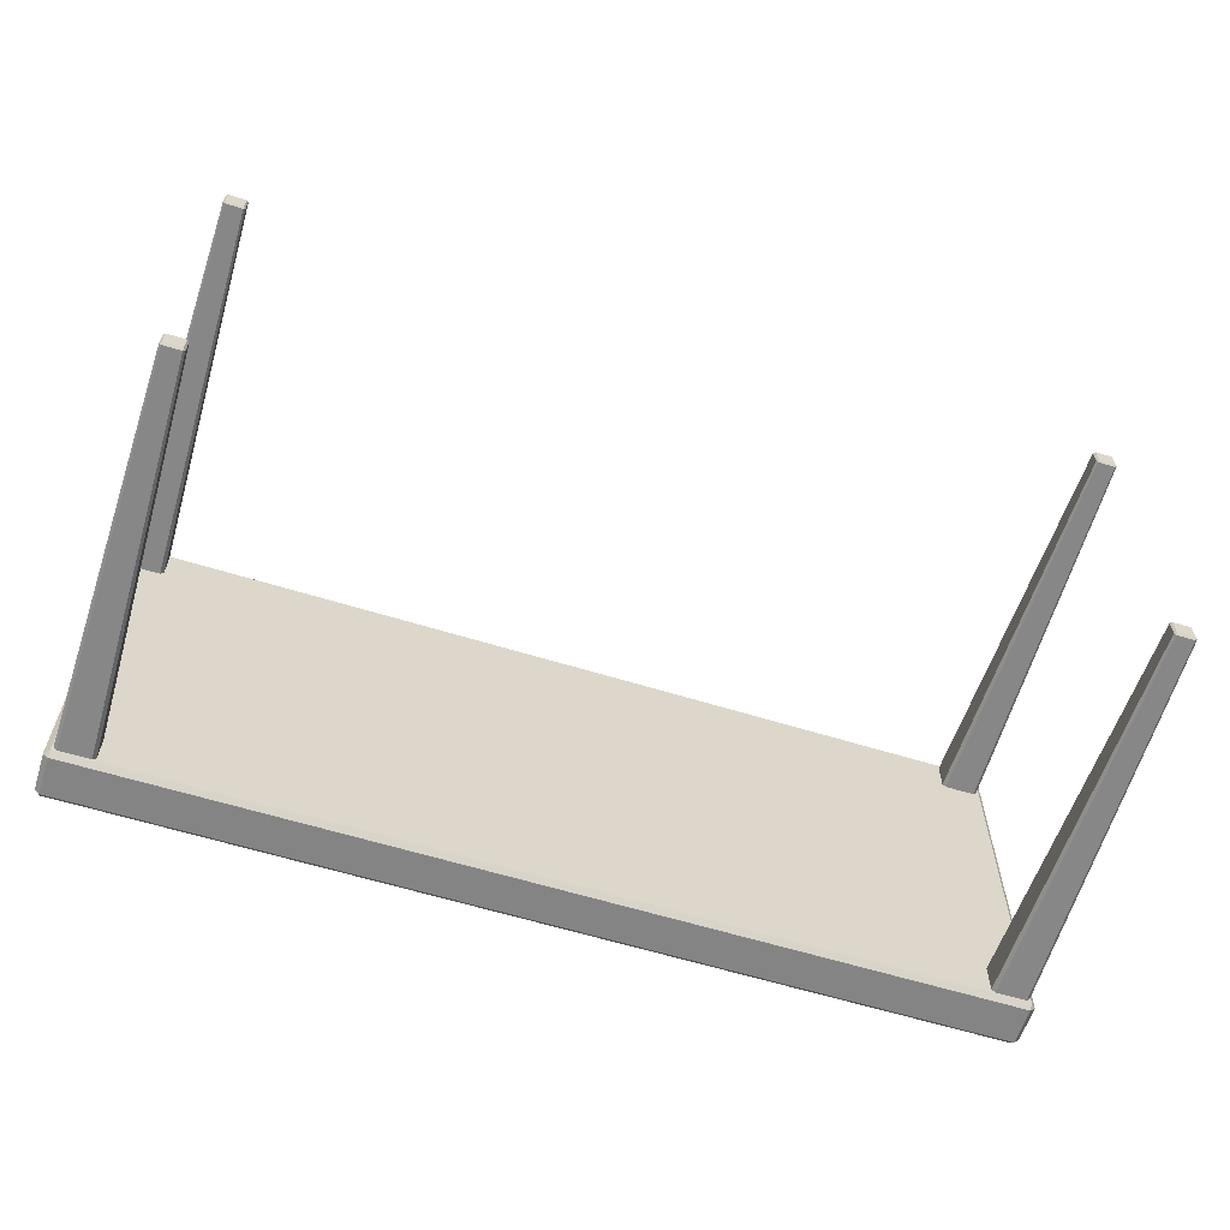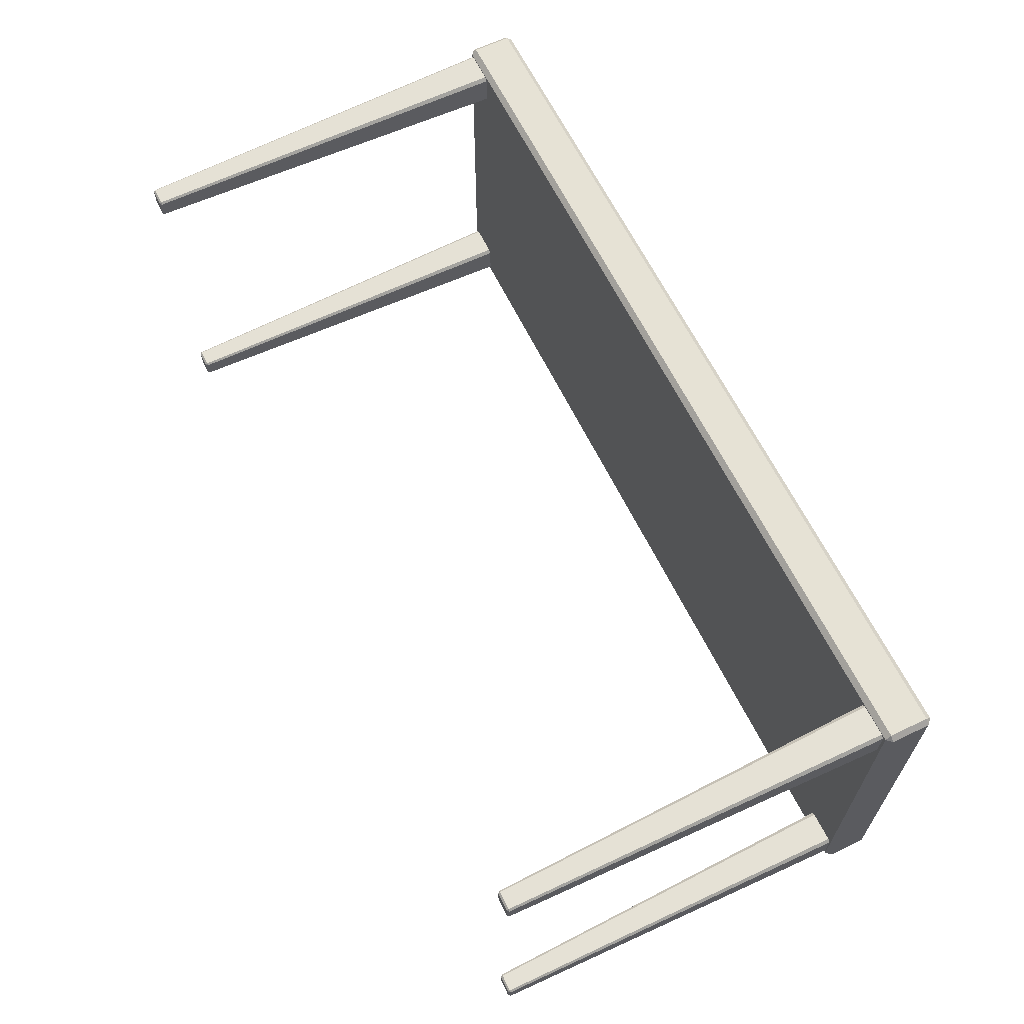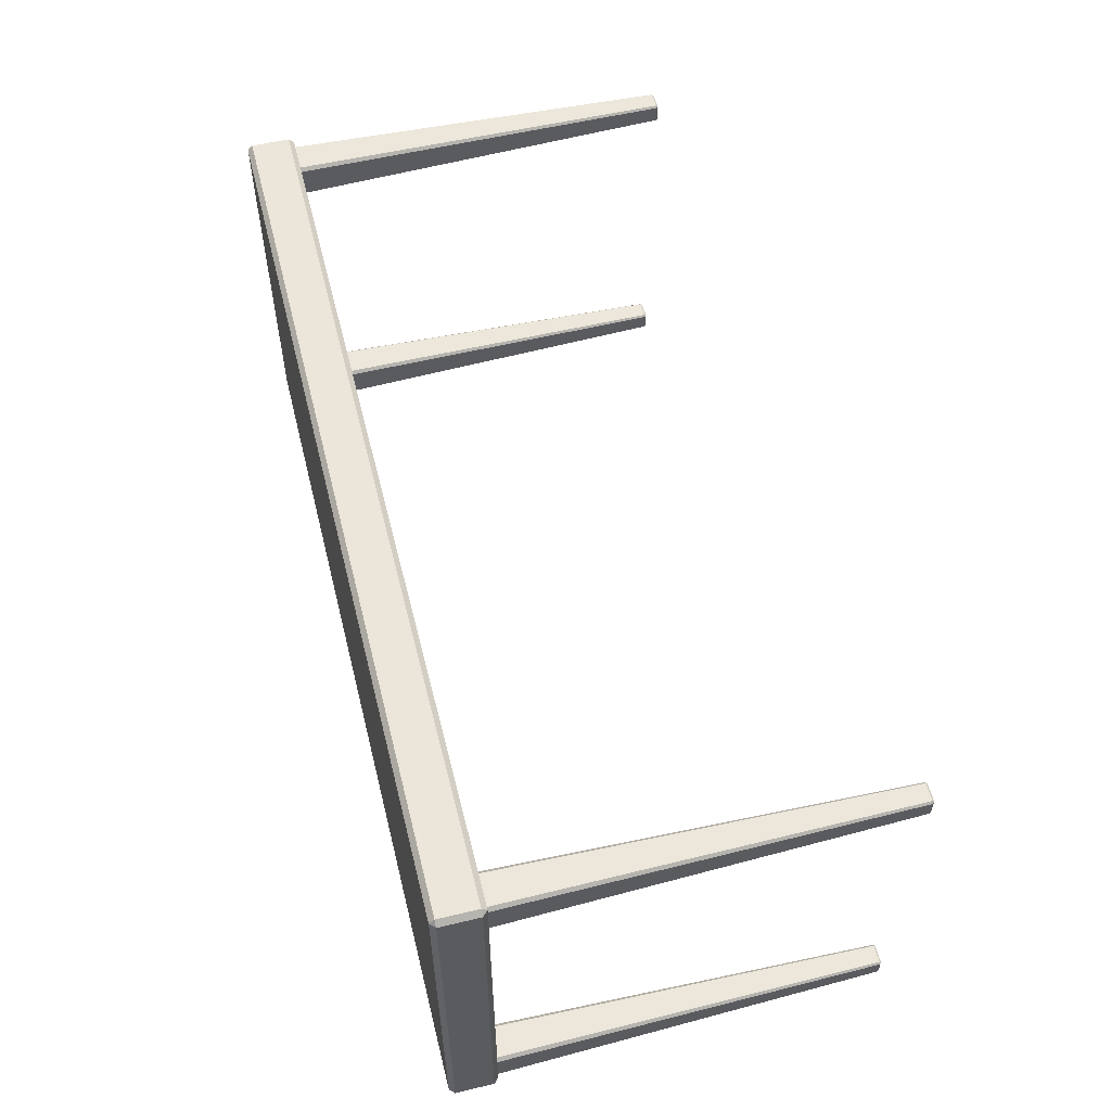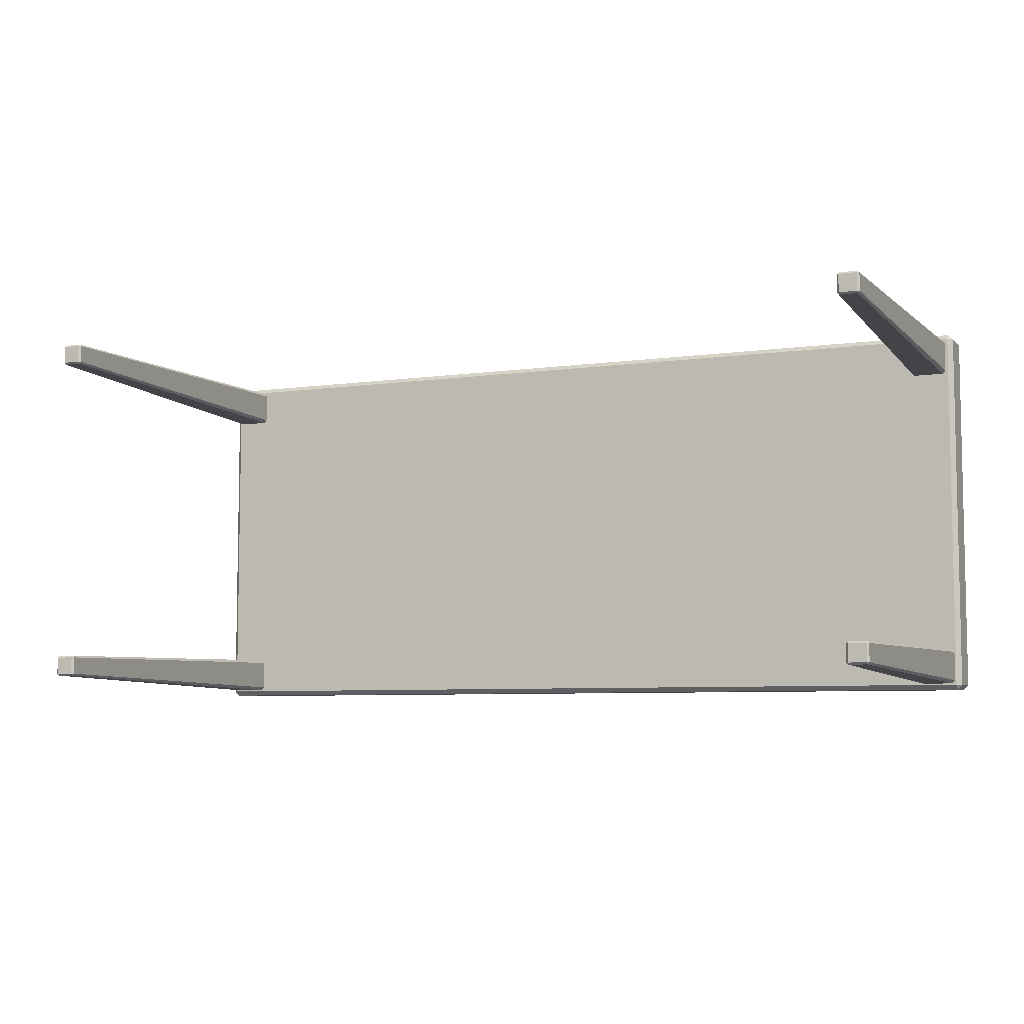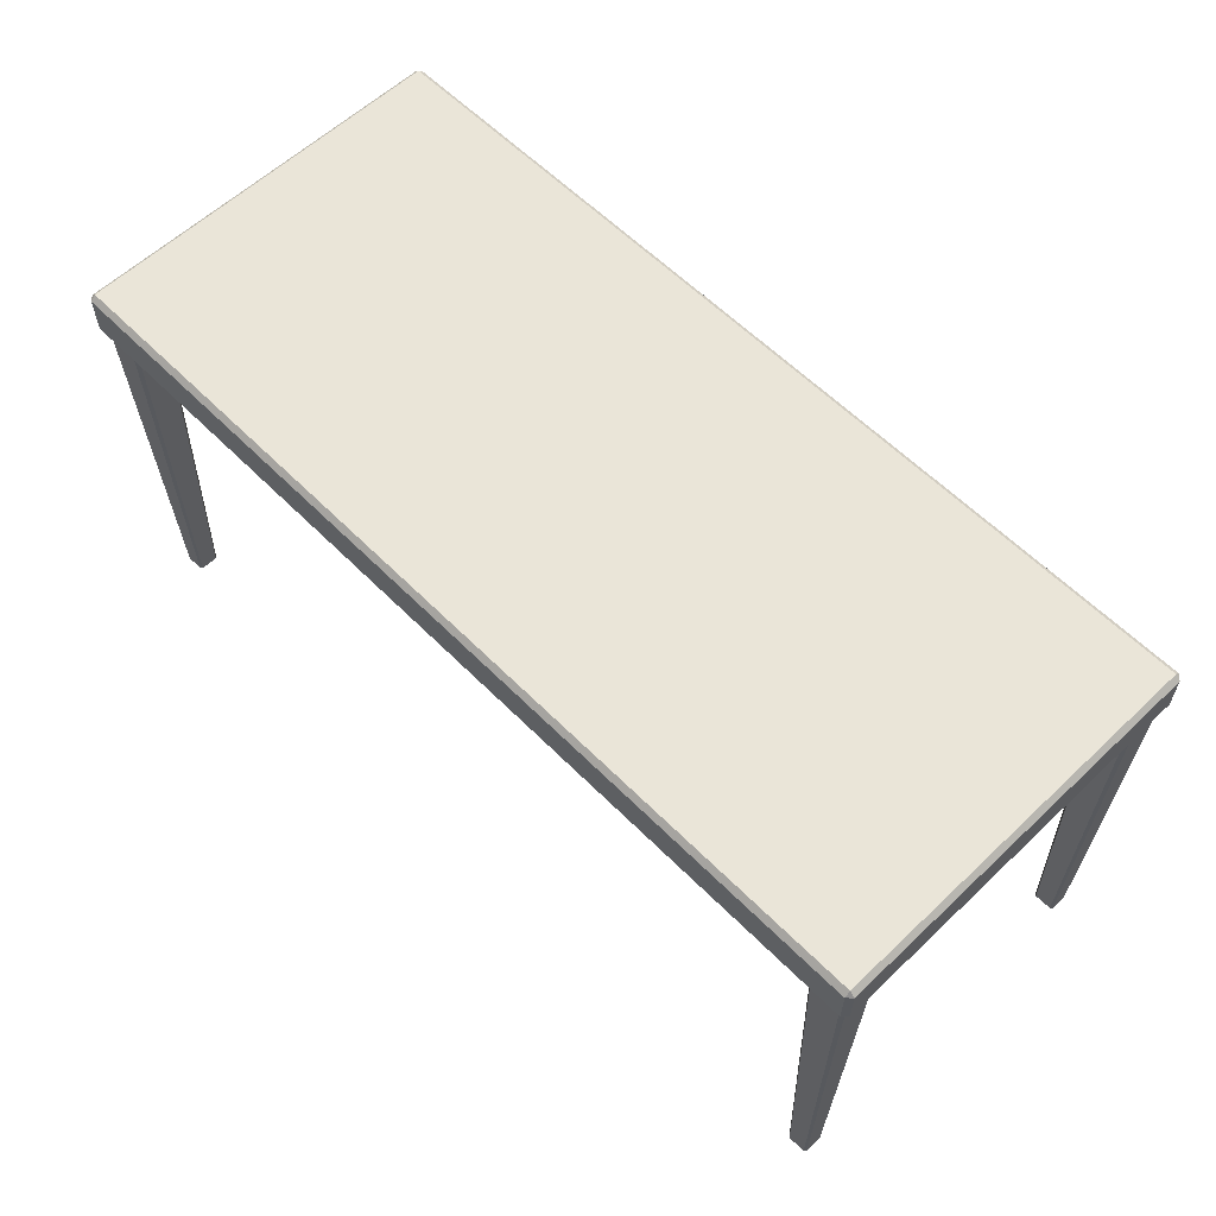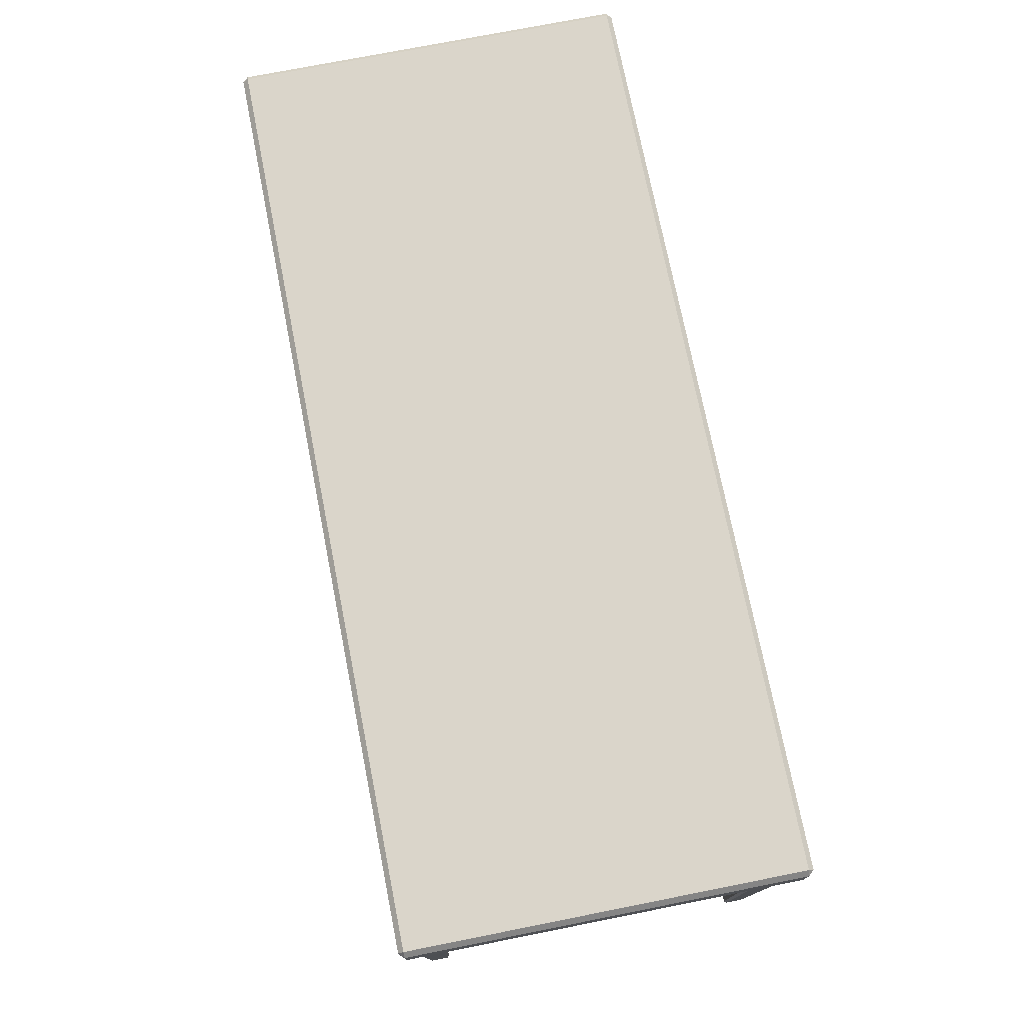
<metadata>
{"format":"obj","ext":"obj","renderer":"f3d","projection":"perspective","resolution":1024,"background":"white","views":[{"elev":-61.3,"azim":-17.5,"up":"+Z"},{"elev":64.0,"azim":64.0,"up":"+Z"},{"elev":55.6,"azim":-104.1,"up":"+Z"},{"elev":-6.6,"azim":23.0,"up":"+Z"},{"elev":59.4,"azim":-134.2,"up":"+Y"},{"elev":74.3,"azim":-101.2,"up":"+Y"}]}
</metadata>
<code>
o Table_A_Cube.025
v -4.095 3.536 1.732
v -4.095 3.583 1.779
v -4.142 3.583 1.732
v -4.095 3.934 1.779
v -4.095 3.981 1.732
v -4.142 3.934 1.732
v -4.095 3.536 -1.732
v -4.142 3.583 -1.732
v -4.095 3.583 -1.779
v -4.095 3.981 -1.732
v -4.095 3.934 -1.779
v -4.142 3.934 -1.732
v 4.105 3.536 1.732
v 4.151 3.583 1.732
v 4.105 3.583 1.779
v 4.105 3.981 1.732
v 4.105 3.934 1.779
v 4.151 3.934 1.732
v 4.105 3.536 -1.732
v 4.105 3.583 -1.779
v 4.151 3.583 -1.732
v 4.105 3.981 -1.732
v 4.151 3.934 -1.732
v 4.105 3.934 -1.779
v -4.003 0.000676 1.629
v -4.003 0.0178 1.646
v -4.02 0.0178 1.629
v -4.064 3.553 1.72
v -4.064 3.584 1.69
v -4.095 3.553 1.69
v -4.003 0.000676 1.47
v -4.02 0.0178 1.47
v -4.003 0.0178 1.453
v -4.064 3.584 1.409
v -4.064 3.553 1.379
v -4.095 3.553 1.409
v -3.845 0.000676 1.629
v -3.828 0.0178 1.629
v -3.845 0.0178 1.646
v -3.784 3.584 1.69
v -3.784 3.553 1.72
v -3.753 3.553 1.69
v -3.845 0.000676 1.47
v -3.845 0.0178 1.453
v -3.828 0.0178 1.47
v -3.784 3.584 1.409
v -3.753 3.553 1.409
v -3.784 3.553 1.379
v -3.988 0.000676 -1.47
v -3.988 0.0178 -1.453
v -4.005 0.0178 -1.47
v -4.049 3.553 -1.379
v -4.049 3.584 -1.409
v -4.08 3.553 -1.409
v -3.988 0.000676 -1.629
v -4.005 0.0178 -1.629
v -3.988 0.0178 -1.646
v -4.049 3.584 -1.69
v -4.049 3.553 -1.72
v -4.08 3.553 -1.69
v -3.83 0.000676 -1.47
v -3.813 0.0178 -1.47
v -3.83 0.0178 -1.453
v -3.769 3.584 -1.409
v -3.769 3.553 -1.379
v -3.739 3.553 -1.409
v -3.83 0.000676 -1.629
v -3.83 0.0178 -1.646
v -3.813 0.0178 -1.629
v -3.769 3.584 -1.69
v -3.739 3.553 -1.69
v -3.769 3.553 -1.72
v 3.828 0.000676 1.629
v 3.828 0.0178 1.646
v 3.811 0.0178 1.629
v 3.767 3.553 1.72
v 3.767 3.584 1.69
v 3.736 3.553 1.69
v 3.828 0.000676 1.47
v 3.811 0.0178 1.47
v 3.828 0.0178 1.453
v 3.767 3.584 1.409
v 3.767 3.553 1.379
v 3.736 3.553 1.409
v 3.986 0.000676 1.629
v 4.003 0.0178 1.629
v 3.986 0.0178 1.646
v 4.047 3.584 1.69
v 4.047 3.553 1.72
v 4.077 3.553 1.69
v 3.986 0.000676 1.47
v 3.986 0.0178 1.453
v 4.003 0.0178 1.47
v 4.047 3.584 1.409
v 4.077 3.553 1.409
v 4.047 3.553 1.379
v 3.842 0.000676 -1.47
v 3.842 0.0178 -1.453
v 3.825 0.0178 -1.47
v 3.781 3.553 -1.379
v 3.781 3.584 -1.409
v 3.751 3.553 -1.409
v 3.842 0.000676 -1.629
v 3.825 0.0178 -1.629
v 3.842 0.0178 -1.646
v 3.781 3.584 -1.69
v 3.781 3.553 -1.72
v 3.751 3.553 -1.69
v 4.001 0.000676 -1.47
v 4.018 0.0178 -1.47
v 4.001 0.0178 -1.453
v 4.062 3.584 -1.409
v 4.062 3.553 -1.379
v 4.092 3.553 -1.409
v 4.001 0.000676 -1.629
v 4.001 0.0178 -1.646
v 4.018 0.0178 -1.629
v 4.062 3.584 -1.69
v 4.092 3.553 -1.69
v 4.062 3.553 -1.72
f 15 17 4 2
f 21 23 18 14
f 22 10 5 16
f 3 6 12 8
f 9 11 24 20
f 1 2 3
f 4 5 6
f 7 8 9
f 10 11 12
f 13 14 15
f 16 17 18
f 19 20 21
f 22 23 24
f 7 1 3 8
f 2 4 6 3
f 5 10 12 6
f 11 9 8 12
f 19 7 9 20
f 10 22 24 11
f 23 21 20 24
f 13 19 21 14
f 22 16 18 23
f 17 15 14 18
f 1 13 15 2
f 16 5 4 17
f 7 19 13 1
f 39 41 28 26
f 45 47 42 38
f 46 34 29 40
f 27 30 36 32
f 33 35 48 44
f 25 26 27
f 28 29 30
f 31 32 33
f 34 35 36
f 37 38 39
f 40 41 42
f 43 44 45
f 46 47 48
f 31 25 27 32
f 26 28 30 27
f 29 34 36 30
f 35 33 32 36
f 43 31 33 44
f 34 46 48 35
f 47 45 44 48
f 37 43 45 38
f 46 40 42 47
f 41 39 38 42
f 25 37 39 26
f 40 29 28 41
f 31 43 37 25
f 63 65 52 50
f 69 71 66 62
f 70 58 53 64
f 51 54 60 56
f 57 59 72 68
f 49 50 51
f 52 53 54
f 55 56 57
f 58 59 60
f 61 62 63
f 64 65 66
f 67 68 69
f 70 71 72
f 55 49 51 56
f 50 52 54 51
f 53 58 60 54
f 59 57 56 60
f 67 55 57 68
f 58 70 72 59
f 71 69 68 72
f 61 67 69 62
f 70 64 66 71
f 65 63 62 66
f 49 61 63 50
f 64 53 52 65
f 55 67 61 49
f 87 89 76 74
f 93 95 90 86
f 94 82 77 88
f 75 78 84 80
f 81 83 96 92
f 73 74 75
f 76 77 78
f 79 80 81
f 82 83 84
f 85 86 87
f 88 89 90
f 91 92 93
f 94 95 96
f 79 73 75 80
f 74 76 78 75
f 77 82 84 78
f 83 81 80 84
f 91 79 81 92
f 82 94 96 83
f 95 93 92 96
f 85 91 93 86
f 94 88 90 95
f 89 87 86 90
f 73 85 87 74
f 88 77 76 89
f 79 91 85 73
f 111 113 100 98
f 117 119 114 110
f 118 106 101 112
f 99 102 108 104
f 105 107 120 116
f 97 98 99
f 100 101 102
f 103 104 105
f 106 107 108
f 109 110 111
f 112 113 114
f 115 116 117
f 118 119 120
f 103 97 99 104
f 98 100 102 99
f 101 106 108 102
f 107 105 104 108
f 115 103 105 116
f 106 118 120 107
f 119 117 116 120
f 109 115 117 110
f 118 112 114 119
f 113 111 110 114
f 97 109 111 98
f 112 101 100 113
f 103 115 109 97

</code>
